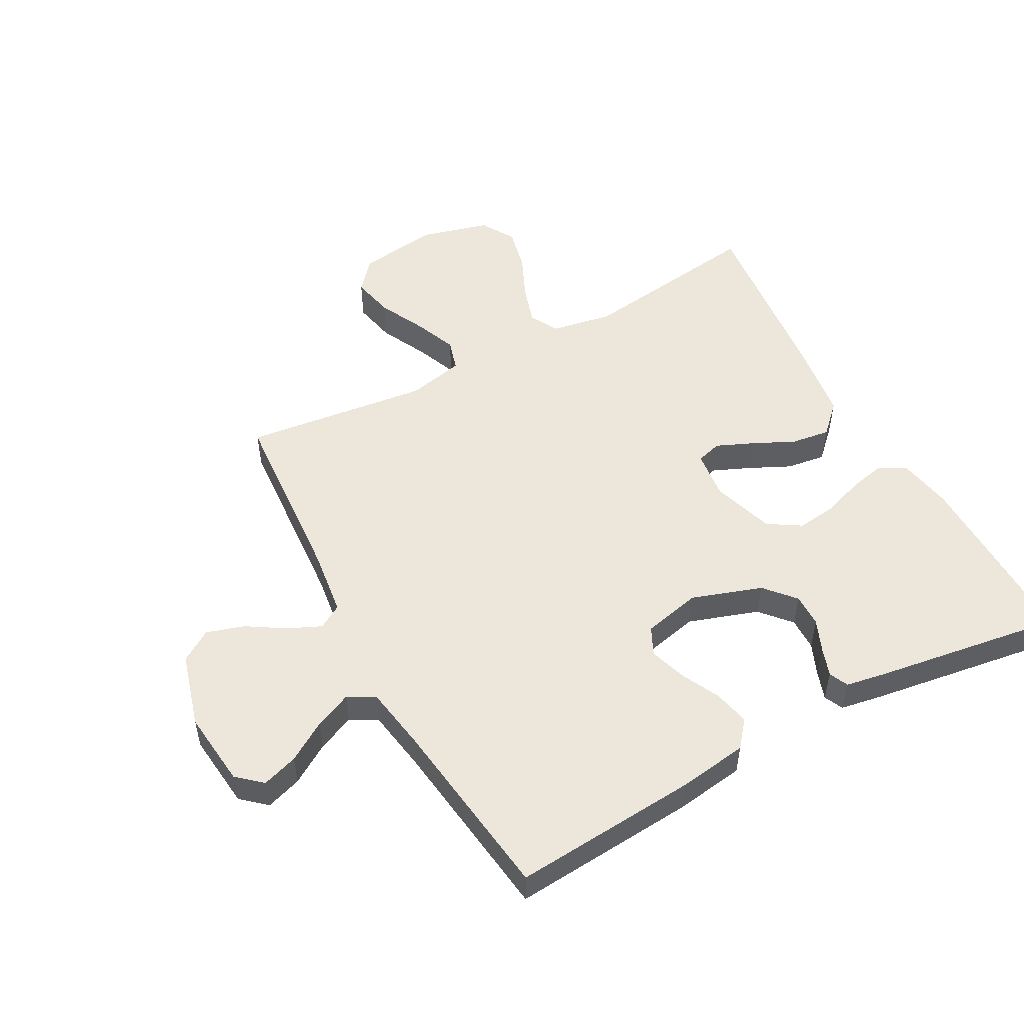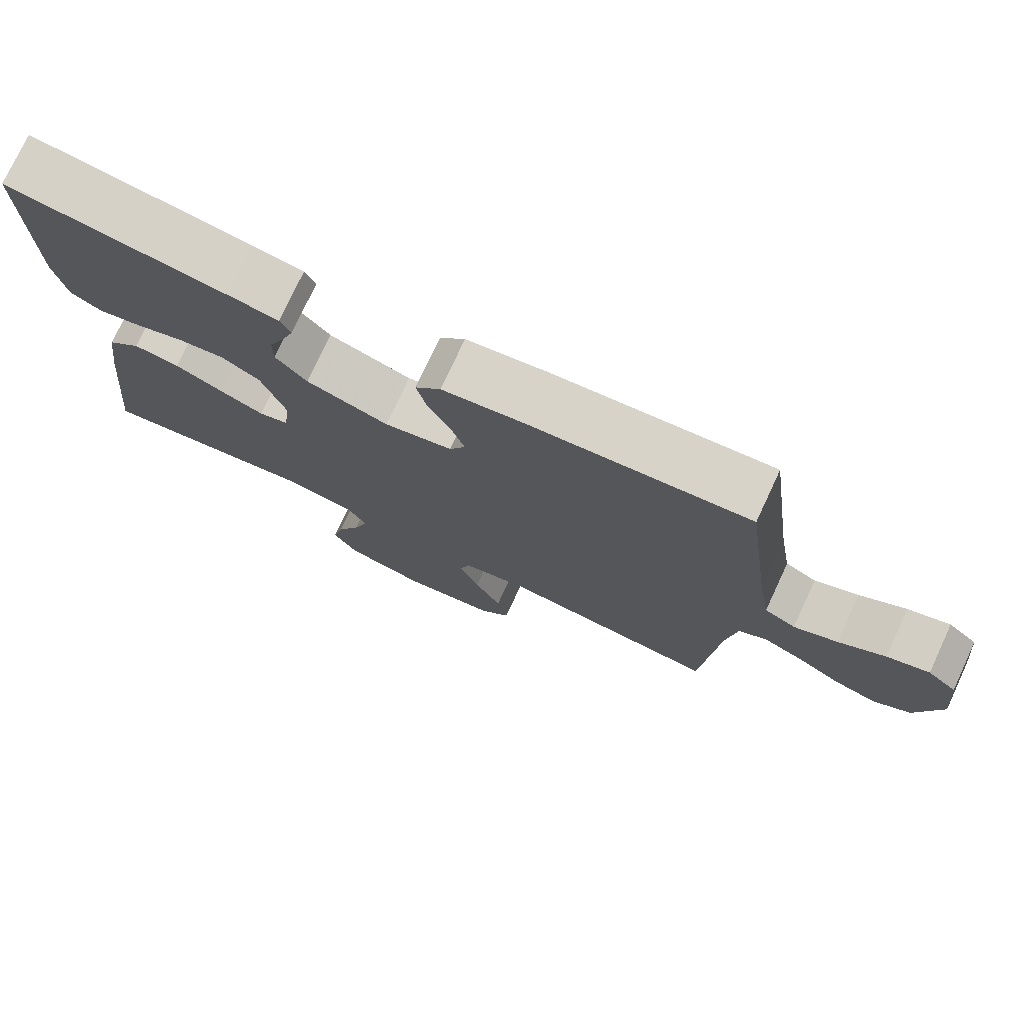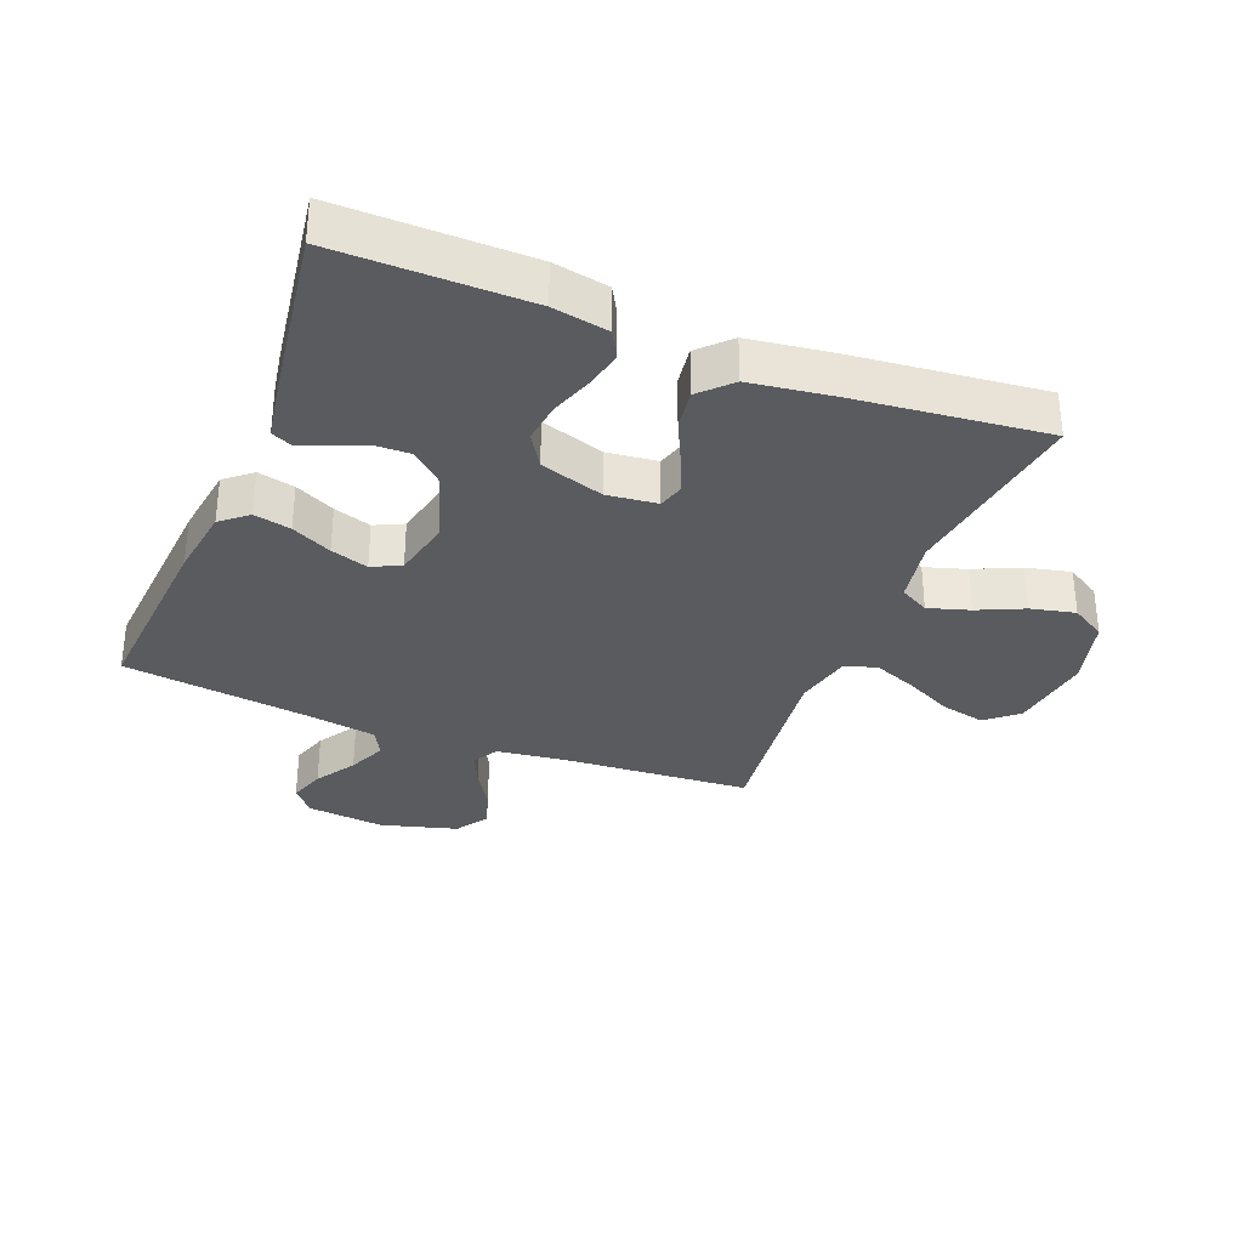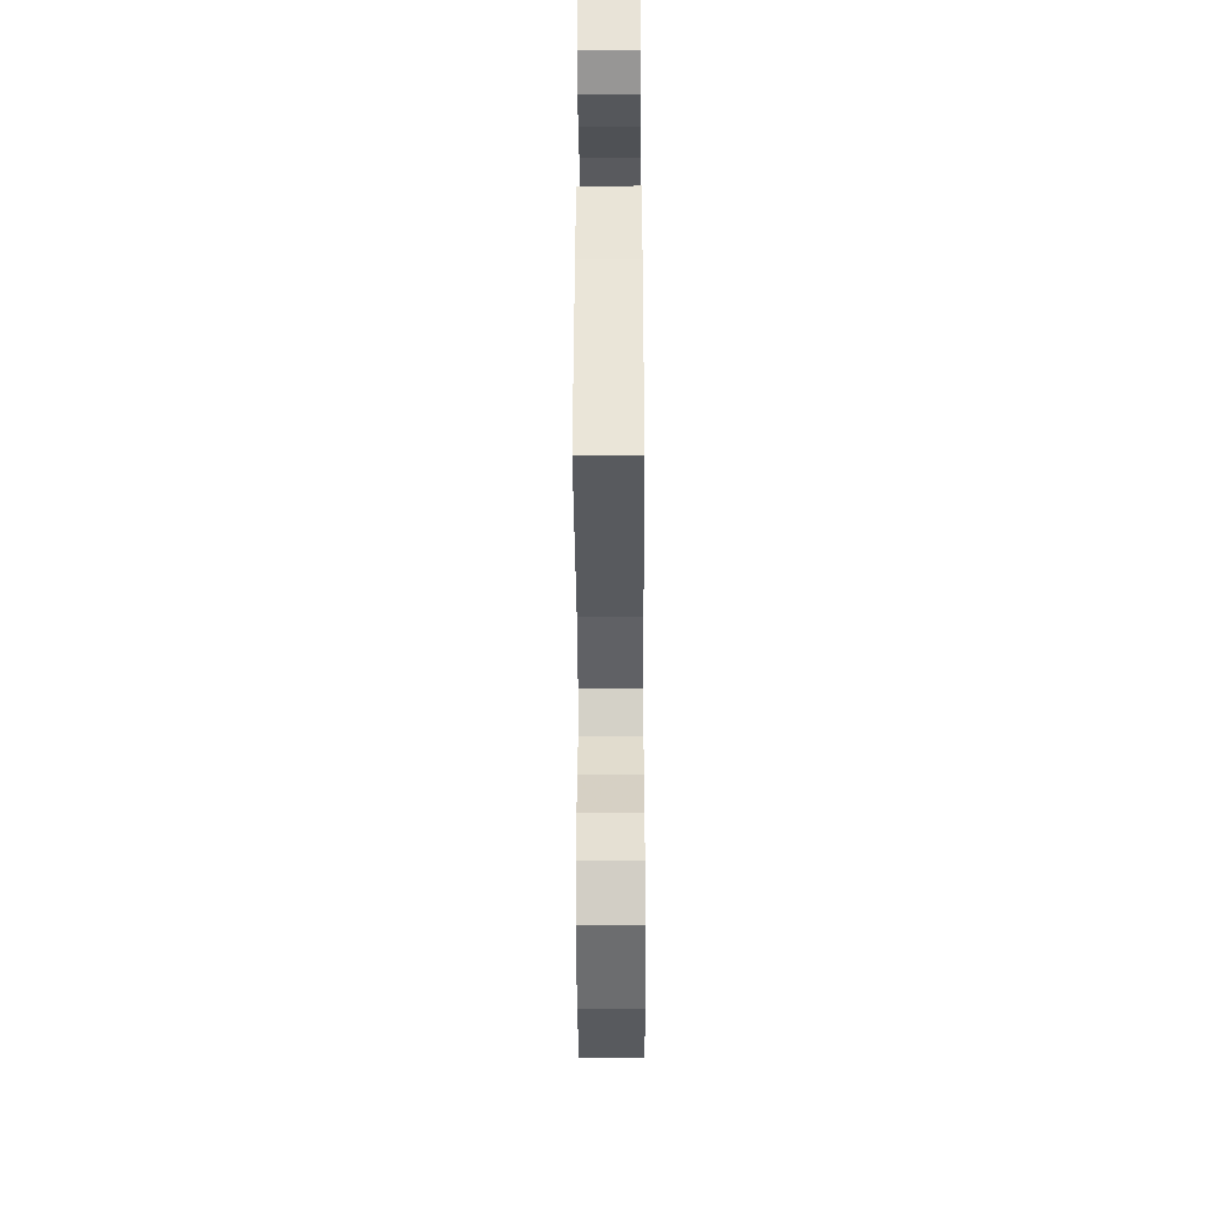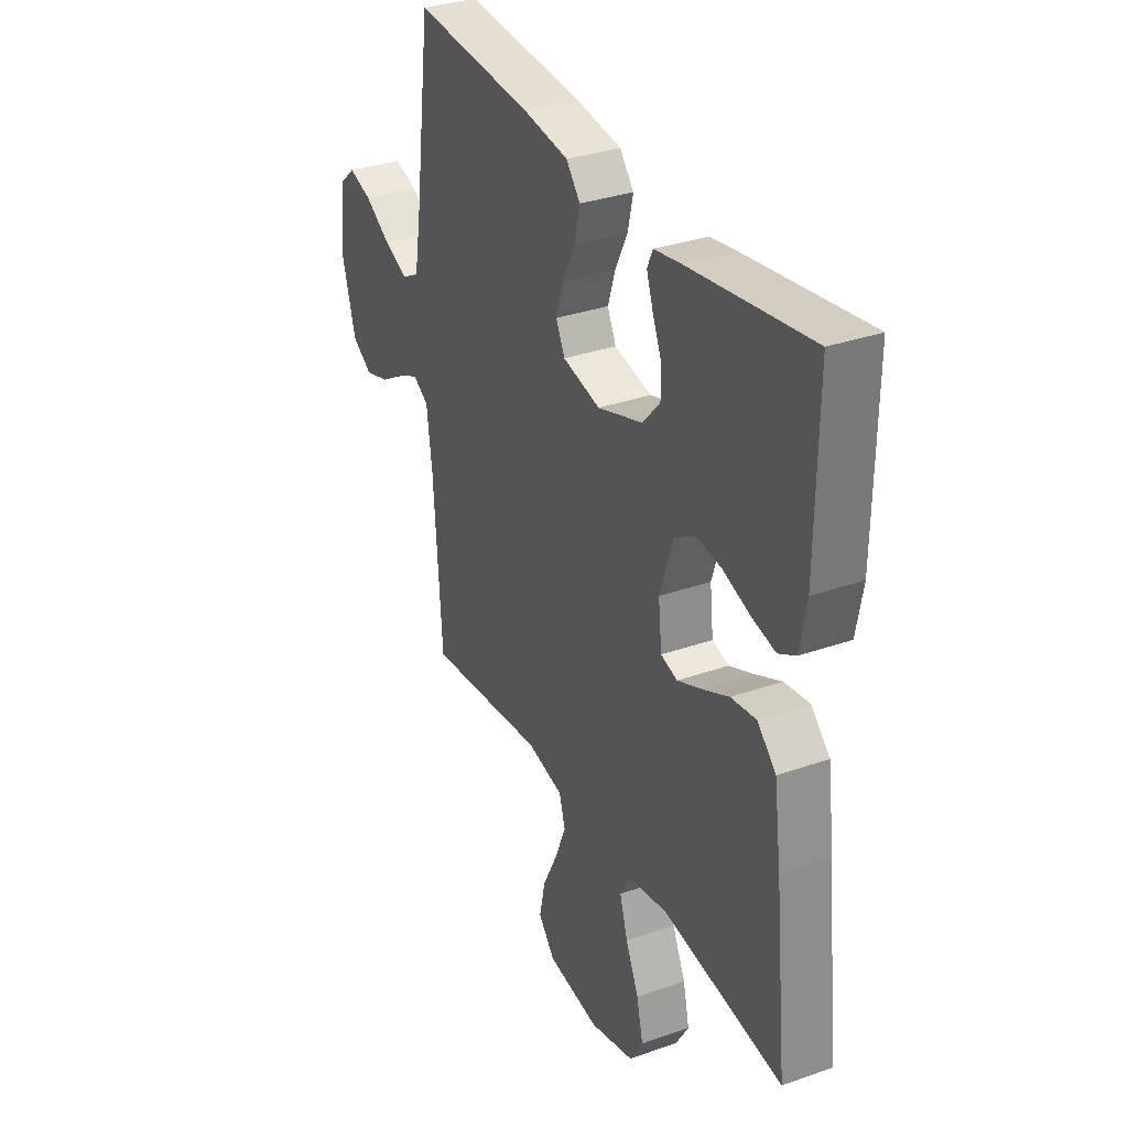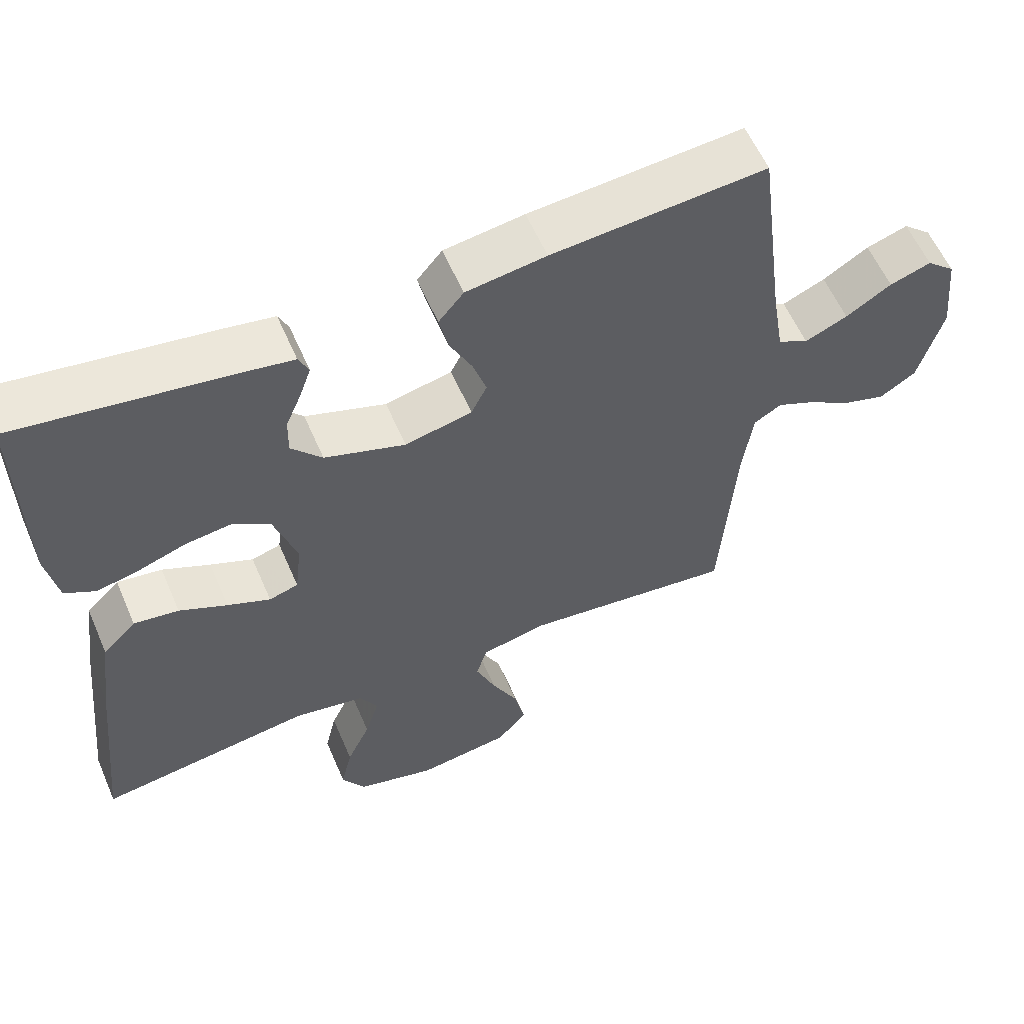
<metadata>
{"format":"obj","ext":"obj","renderer":"f3d","projection":"perspective","resolution":1024,"background":"white","views":[{"elev":52.0,"azim":-28.5,"up":"+Y"},{"elev":76.3,"azim":-155.0,"up":"+Z"},{"elev":-32.7,"azim":68.3,"up":"+Y"},{"elev":-38.8,"azim":90.3,"up":"+Z"},{"elev":33.0,"azim":64.1,"up":"+Z"},{"elev":58.6,"azim":156.7,"up":"+Z"}]}
</metadata>
<code>
v 0.5 0.07 0.5
v 0.497 0.07 0.2
v 0.481 0.07 0.113
v 0.438 0.07 0.089
v 0.379 0.07 0.102
v 0.312 0.07 0.125
v 0.248 0.07 0.133
v 0.195 0.07 0.1
v 0.163 0.07 0
v 0.172 0.07 -0.079
v 0.213 0.07 -0.091
v 0.273 0.07 -0.065
v 0.34 0.07 -0.033
v 0.403 0.07 -0.024
v 0.45 0.07 -0.07
v 0.468 0.07 -0.2
v 0.5 0.07 -0.5
v 0.2 0.07 -0.459
v 0.1 0.07 -0.477
v 0.075 0.07 -0.523
v 0.095 0.07 -0.588
v 0.128 0.07 -0.66
v 0.144 0.07 -0.73
v 0.111 0.07 -0.785
v 0 0.07 -0.815
v -0.131 0.07 -0.797
v -0.173 0.07 -0.748
v -0.158 0.07 -0.679
v -0.121 0.07 -0.604
v -0.093 0.07 -0.535
v -0.108 0.07 -0.484
v -0.2 0.07 -0.464
v -0.5 0.07 -0.5
v -0.521 0.07 -0.2
v -0.535 0.07 -0.095
v -0.574 0.07 -0.072
v -0.627 0.07 -0.096
v -0.688 0.07 -0.134
v -0.749 0.07 -0.153
v -0.8 0.07 -0.12
v -0.834 0.07 0
v -0.821 0.07 0.123
v -0.781 0.07 0.158
v -0.723 0.07 0.139
v -0.659 0.07 0.099
v -0.599 0.07 0.073
v -0.556 0.07 0.096
v -0.539 0.07 0.2
v -0.5 0.07 0.5
v -0.2 0.07 0.477
v -0.088 0.07 0.461
v -0.053 0.07 0.419
v -0.066 0.07 0.361
v -0.097 0.07 0.298
v -0.116 0.07 0.239
v -0.094 0.07 0.194
v 0 0.07 0.173
v 0.113 0.07 0.211
v 0.156 0.07 0.26
v 0.155 0.07 0.314
v 0.133 0.07 0.366
v 0.117 0.07 0.412
v 0.131 0.07 0.443
v 0.2 0.07 0.455
v 0.5 0 0.5
v 0.497 0 0.2
v 0.481 0 0.113
v 0.438 0 0.089
v 0.379 0 0.102
v 0.312 0 0.125
v 0.248 0 0.133
v 0.195 0 0.1
v 0.163 0 0
v 0.172 0 -0.079
v 0.213 0 -0.091
v 0.273 0 -0.065
v 0.34 0 -0.033
v 0.403 0 -0.024
v 0.45 0 -0.07
v 0.468 0 -0.2
v 0.5 0 -0.5
v 0.2 0 -0.459
v 0.1 0 -0.477
v 0.075 0 -0.523
v 0.095 0 -0.588
v 0.128 0 -0.66
v 0.144 0 -0.73
v 0.111 0 -0.785
v 0 0 -0.815
v -0.131 0 -0.797
v -0.173 0 -0.748
v -0.158 0 -0.679
v -0.121 0 -0.604
v -0.093 0 -0.535
v -0.108 0 -0.484
v -0.2 0 -0.464
v -0.5 0 -0.5
v -0.521 0 -0.2
v -0.535 0 -0.095
v -0.574 0 -0.072
v -0.627 0 -0.096
v -0.688 0 -0.134
v -0.749 0 -0.153
v -0.8 0 -0.12
v -0.834 0 0
v -0.821 0 0.123
v -0.781 0 0.158
v -0.723 0 0.139
v -0.659 0 0.099
v -0.599 0 0.073
v -0.556 0 0.096
v -0.539 0 0.2
v -0.5 0 0.5
v -0.2 0 0.477
v -0.088 0 0.461
v -0.053 0 0.419
v -0.066 0 0.361
v -0.097 0 0.298
v -0.116 0 0.239
v -0.094 0 0.194
v 0 0 0.173
v 0.113 0 0.211
v 0.156 0 0.26
v 0.155 0 0.314
v 0.133 0 0.366
v 0.117 0 0.412
v 0.131 0 0.443
v 0.2 0 0.455
f 4 5 6
f 3 4 6
f 2 3 6
f 1 2 6
f 64 1 6
f 63 64 6
f 62 63 6
f 61 62 6
f 60 61 6
f 59 60 6 7
f 58 59 7 8
f 57 58 8 9
f 56 57 9 10
f 52 53 54
f 51 52 54
f 50 51 54
f 49 50 54
f 48 49 54
f 47 48 54 55
f 46 47 55 56
f 43 44 45
f 42 43 45
f 41 42 45
f 40 41 45
f 39 40 45
f 38 39 45
f 37 38 45
f 36 37 45 46
f 46 56 10
f 36 46 10
f 35 36 10
f 32 33 34
f 35 10 11
f 34 35 11
f 32 34 11
f 31 32 11
f 27 28 29
f 26 27 29
f 25 26 29
f 24 25 29
f 23 24 29
f 22 23 29
f 21 22 29
f 20 21 29 30
f 31 11 12
f 30 31 12
f 20 30 12
f 19 20 12
f 16 17 18
f 16 18 19
f 15 16 19
f 14 15 19
f 13 14 19
f 12 13 19
f 70 69 68
f 70 68 67
f 70 67 66
f 70 66 65
f 70 65 128
f 70 128 127
f 70 127 126
f 70 126 125
f 70 125 124
f 71 70 124 123
f 72 71 123 122
f 73 72 122 121
f 74 73 121 120
f 118 117 116
f 118 116 115
f 118 115 114
f 118 114 113
f 118 113 112
f 119 118 112 111
f 120 119 111 110
f 109 108 107
f 109 107 106
f 109 106 105
f 109 105 104
f 109 104 103
f 109 103 102
f 109 102 101
f 110 109 101 100
f 74 120 110
f 74 110 100
f 74 100 99
f 98 97 96
f 75 74 99
f 75 99 98
f 75 98 96
f 75 96 95
f 93 92 91
f 93 91 90
f 93 90 89
f 93 89 88
f 93 88 87
f 93 87 86
f 93 86 85
f 94 93 85 84
f 76 75 95
f 76 95 94
f 76 94 84
f 76 84 83
f 82 81 80
f 83 82 80
f 83 80 79
f 83 79 78
f 83 78 77
f 83 77 76
f 1 65 66 2
f 2 66 67 3
f 3 67 68 4
f 4 68 69 5
f 5 69 70 6
f 6 70 71 7
f 7 71 72 8
f 8 72 73 9
f 9 73 74 10
f 10 74 75 11
f 11 75 76 12
f 12 76 77 13
f 13 77 78 14
f 14 78 79 15
f 15 79 80 16
f 16 80 81 17
f 17 81 82 18
f 18 82 83 19
f 19 83 84 20
f 20 84 85 21
f 21 85 86 22
f 22 86 87 23
f 23 87 88 24
f 24 88 89 25
f 25 89 90 26
f 26 90 91 27
f 27 91 92 28
f 28 92 93 29
f 29 93 94 30
f 30 94 95 31
f 31 95 96 32
f 32 96 97 33
f 33 97 98 34
f 34 98 99 35
f 35 99 100 36
f 36 100 101 37
f 37 101 102 38
f 38 102 103 39
f 39 103 104 40
f 40 104 105 41
f 41 105 106 42
f 42 106 107 43
f 43 107 108 44
f 44 108 109 45
f 45 109 110 46
f 46 110 111 47
f 47 111 112 48
f 48 112 113 49
f 49 113 114 50
f 50 114 115 51
f 51 115 116 52
f 52 116 117 53
f 53 117 118 54
f 54 118 119 55
f 55 119 120 56
f 56 120 121 57
f 57 121 122 58
f 58 122 123 59
f 59 123 124 60
f 60 124 125 61
f 61 125 126 62
f 62 126 127 63
f 63 127 128 64
f 64 128 65 1

</code>
